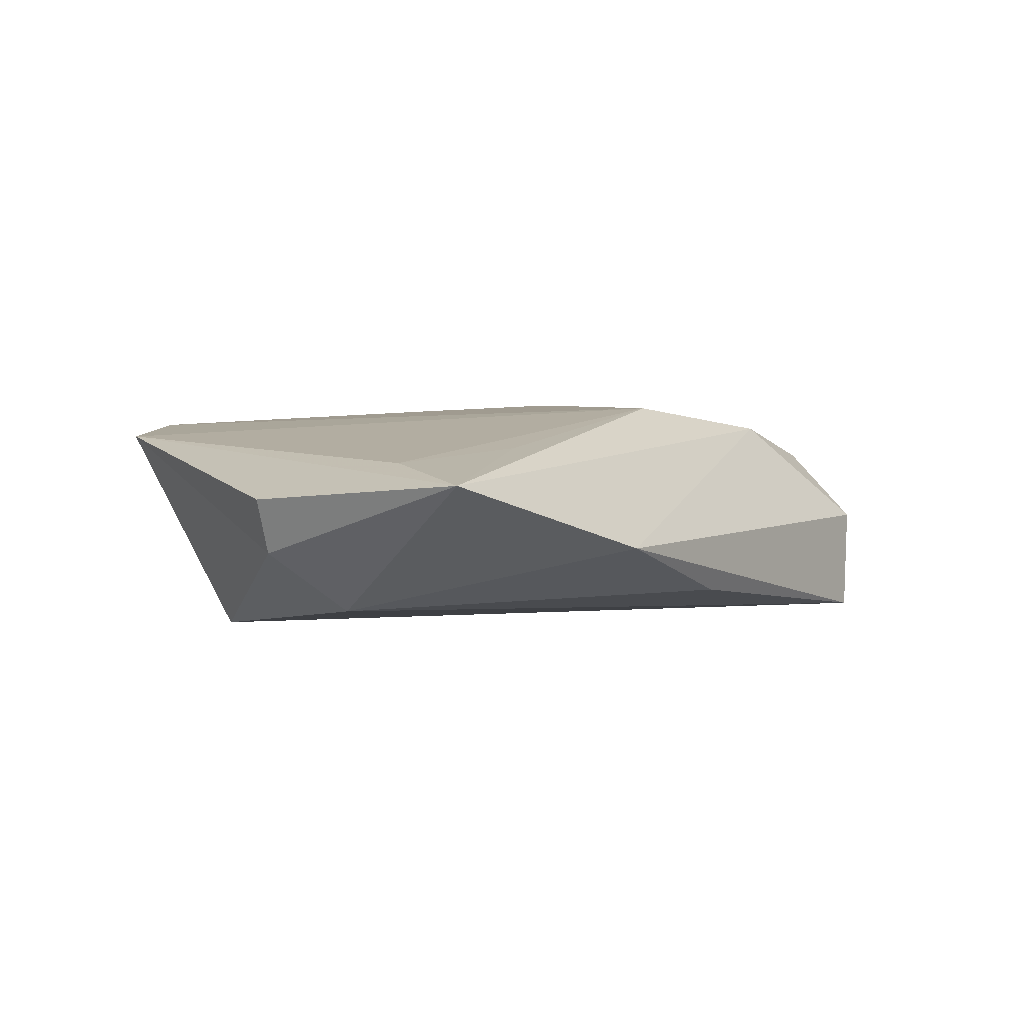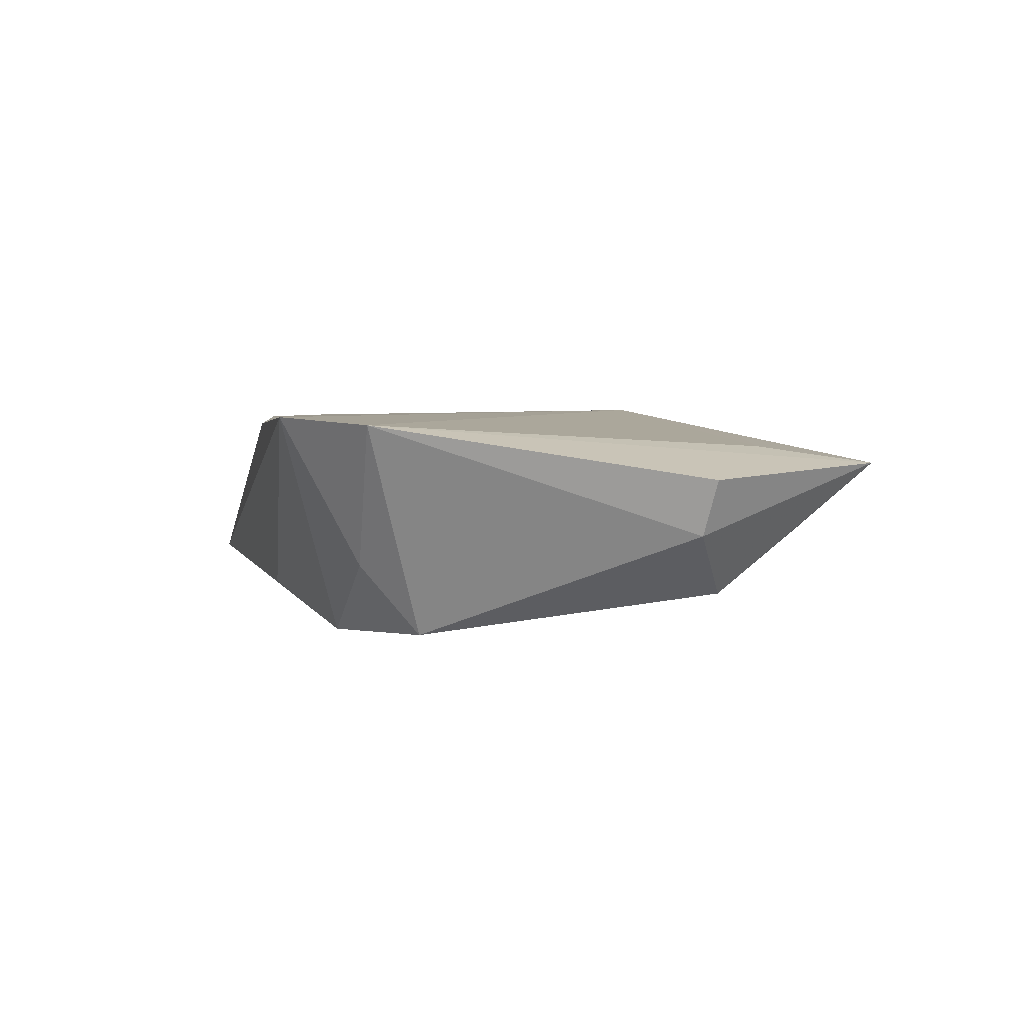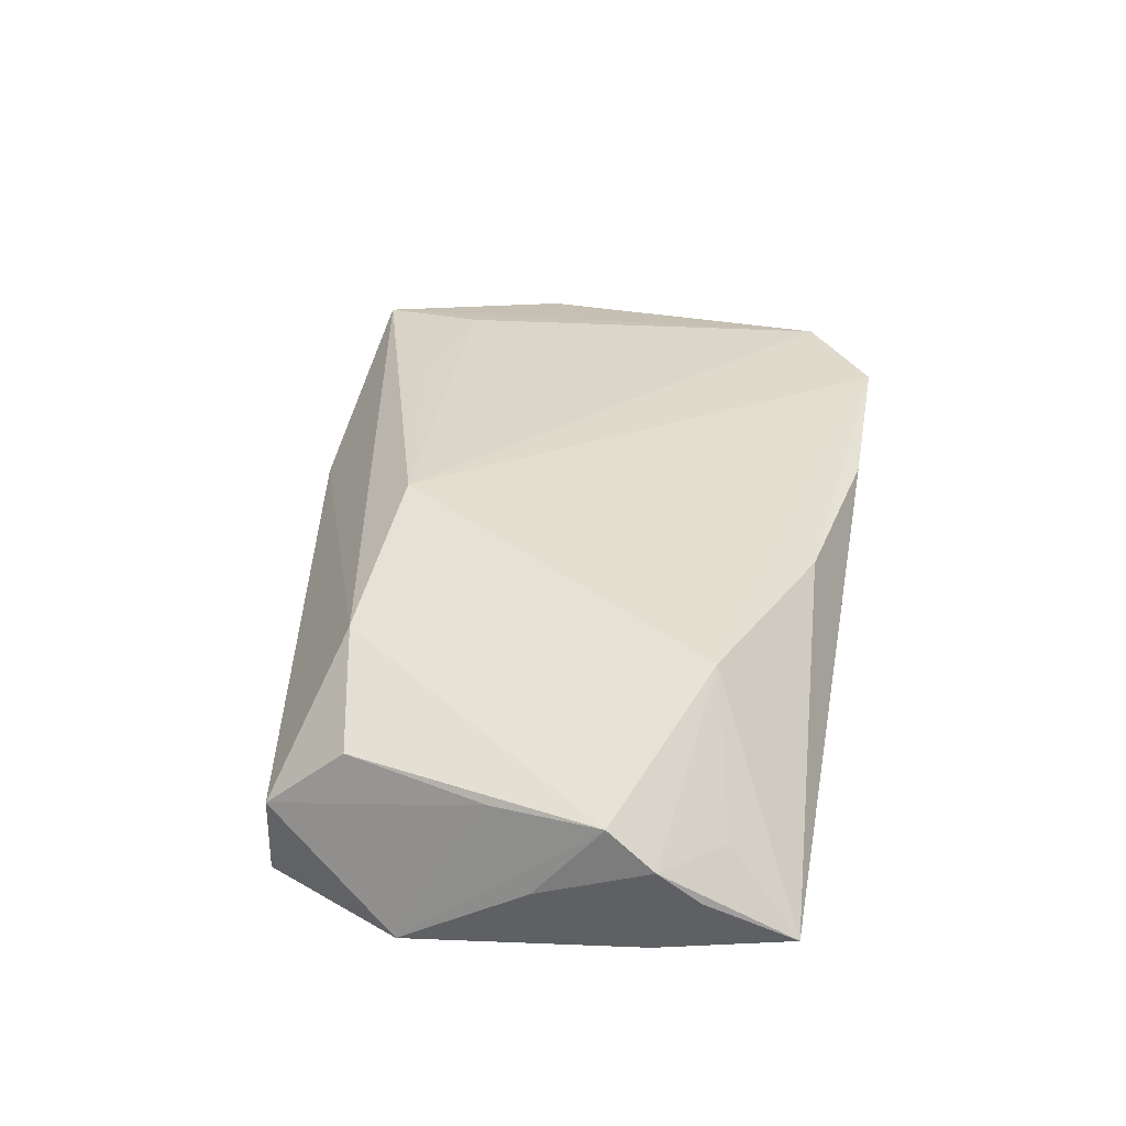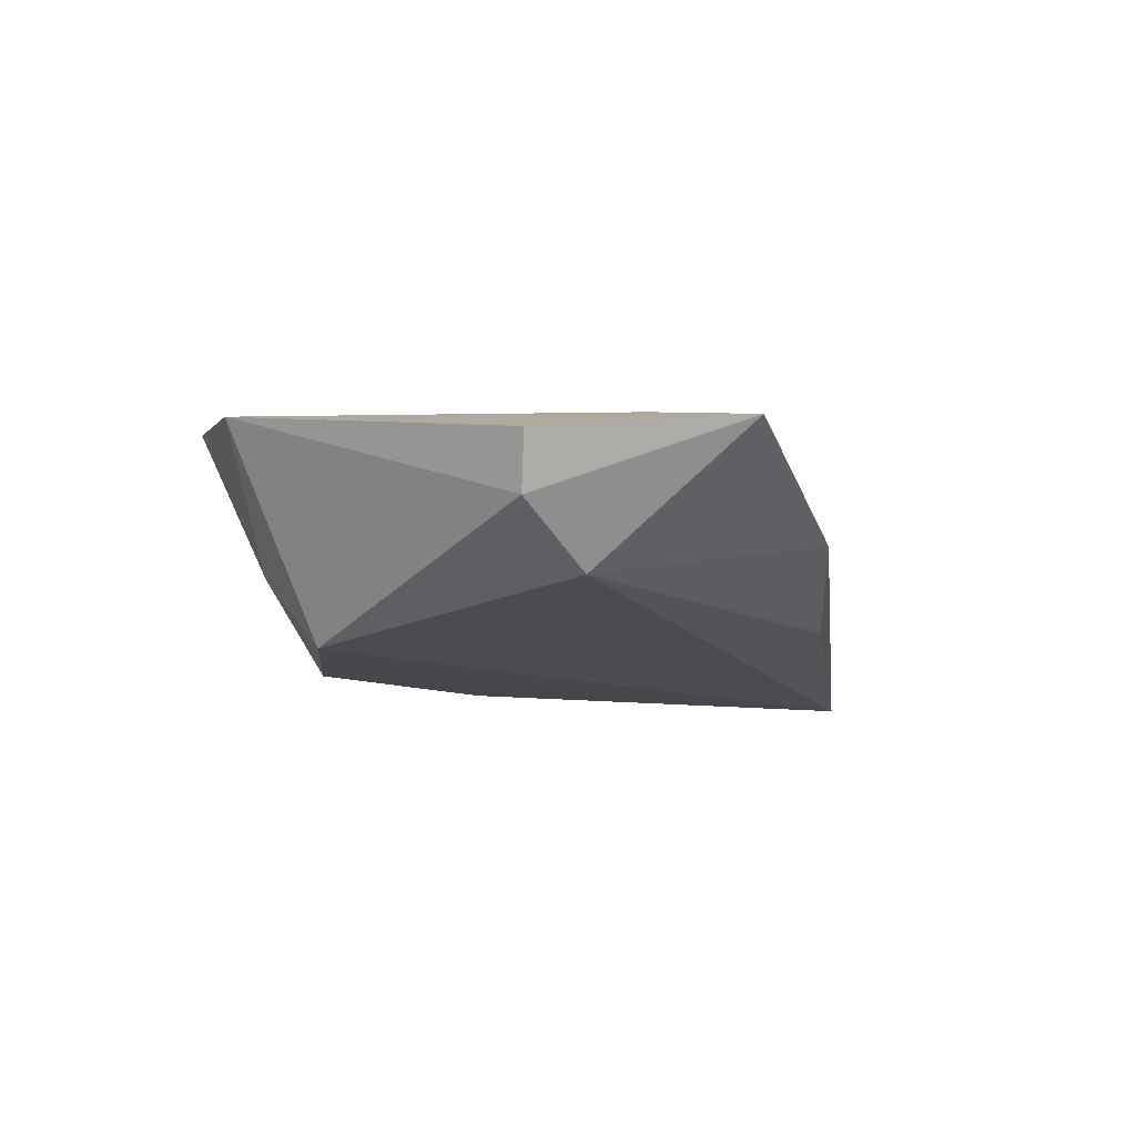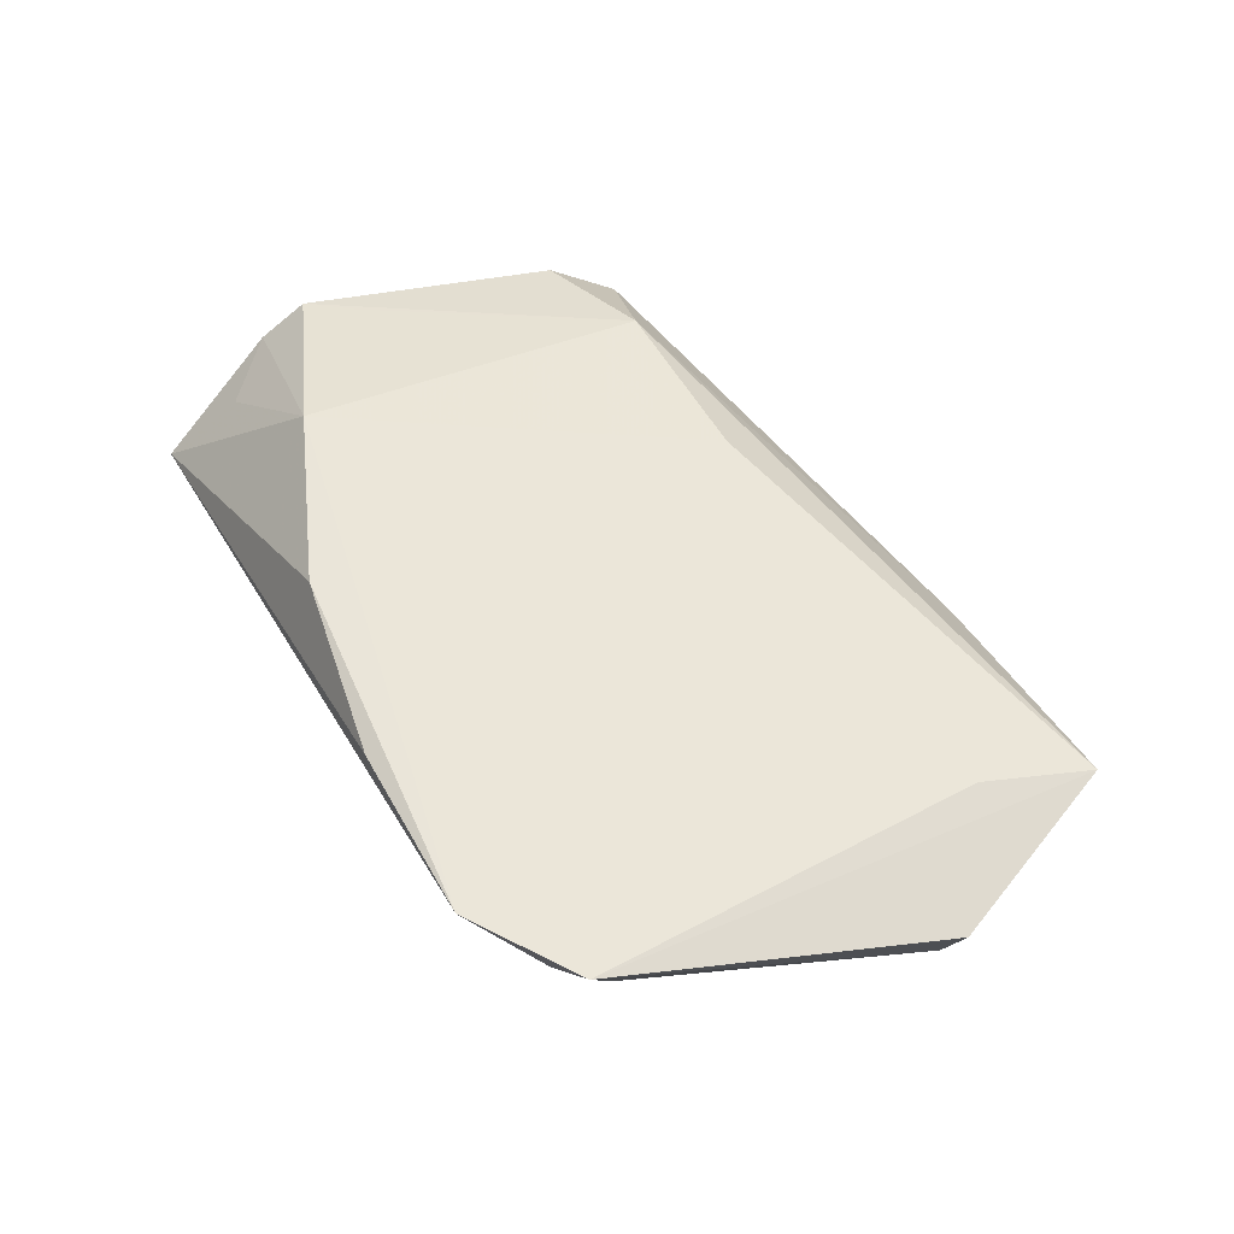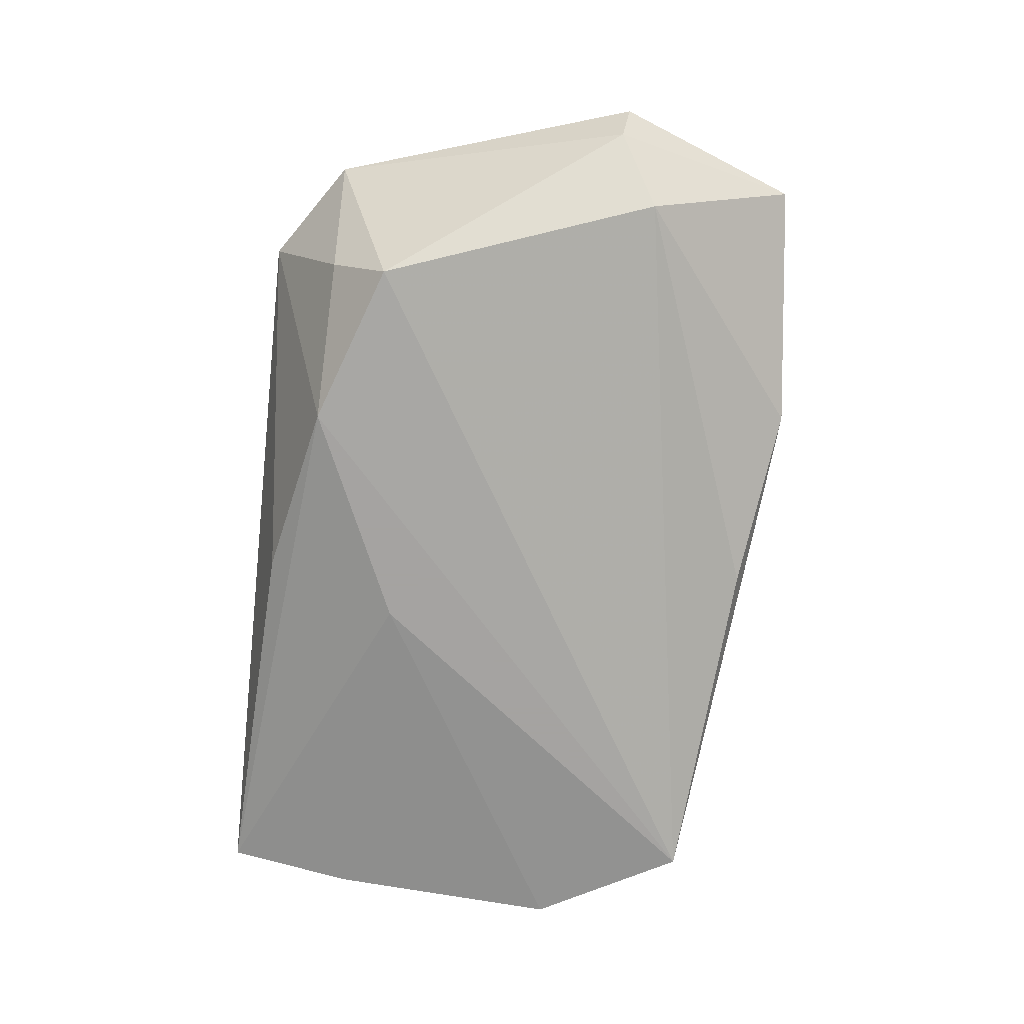
<metadata>
{"format":"obj","ext":"obj","renderer":"f3d","projection":"perspective","resolution":1024,"background":"white","views":[{"elev":3.9,"azim":132.3,"up":"+Z"},{"elev":1.3,"azim":77.5,"up":"+Z"},{"elev":37.5,"azim":-79.3,"up":"+Z"},{"elev":-9.6,"azim":106.0,"up":"+Z"},{"elev":54.9,"azim":61.9,"up":"+Z"},{"elev":-73.1,"azim":85.5,"up":"+Z"}]}
</metadata>
<code>
v -0.03053 -0.02138 0.01487
v 0.03906 -0.01702 -0.01414
v -0.045 0.028 -0.0016
v -0.05258 -0.0126 0.008936
v -0.007923 -0.01339 -0.01486
v -0.05293 -0.02332 0.0001403
v 0.02065 0.03907 -0.001891
v -0.05364 -0.01829 0.004579
v -0.05365 -0.00456 -0.001253
v -0.0424 0.02929 -0.01486
v -0.04785 -0.007126 0.009583
v 0.03617 -0.03375 0.01255
v -0.04968 0.0007558 0.007368
v 0.06048 0.01424 0.004952
v -0.008623 -0.03035 0.01393
v 0.04875 -0.0248 0.01133
v -0.003593 -0.03035 -0.009708
v -0.02789 0.02191 0.01177
v -0.05308 0.01112 -0.01203
v 0.05792 0.01321 -0.001597
v -0.04647 -0.02525 0.003172
v 0.01918 -0.02462 -0.01486
v 0.01427 -0.03398 0.01231
v 0.03799 -0.02421 -0.005578
v -0.05032 -0.03398 -0.006286
v 0.05069 0.03723 0.006995
v -0.003498 0.02086 0.01503
v -0.001137 0.03445 -0.009094
v -0.04449 0.01833 0.007233
v 0.04959 0.01782 -0.008844
v -0.05236 -0.01792 -0.008451
v 0.03037 0.02745 0.0105
v 0.04675 0.02382 0.009042
f 27 18 1
f 19 5 31
f 31 5 25
f 25 1 21
f 21 8 25
f 1 8 21
f 4 8 1
f 25 5 22
f 2 24 22
f 10 30 2
f 28 30 10
f 2 22 10
f 10 22 5
f 10 5 19
f 19 3 10
f 12 27 1
f 12 22 24
f 25 8 6
f 6 31 25
f 8 31 6
f 1 18 11
f 11 4 1
f 18 4 11
f 18 3 29
f 29 4 18
f 9 4 19
f 8 4 9
f 19 31 9
f 9 31 8
f 2 30 20
f 16 12 24
f 16 24 2
f 16 20 14
f 2 20 16
f 27 12 16
f 15 1 25
f 15 12 1
f 25 22 17
f 17 12 25
f 22 12 17
f 14 20 26
f 26 20 30
f 26 16 14
f 18 27 26
f 27 32 26
f 13 29 3
f 4 29 13
f 13 3 19
f 19 4 13
f 33 32 27
f 27 16 33
f 33 26 32
f 16 26 33
f 25 12 23
f 23 15 25
f 12 15 23
f 7 30 28
f 7 26 30
f 28 10 7
f 7 10 3
f 7 3 18
f 18 26 7

</code>
